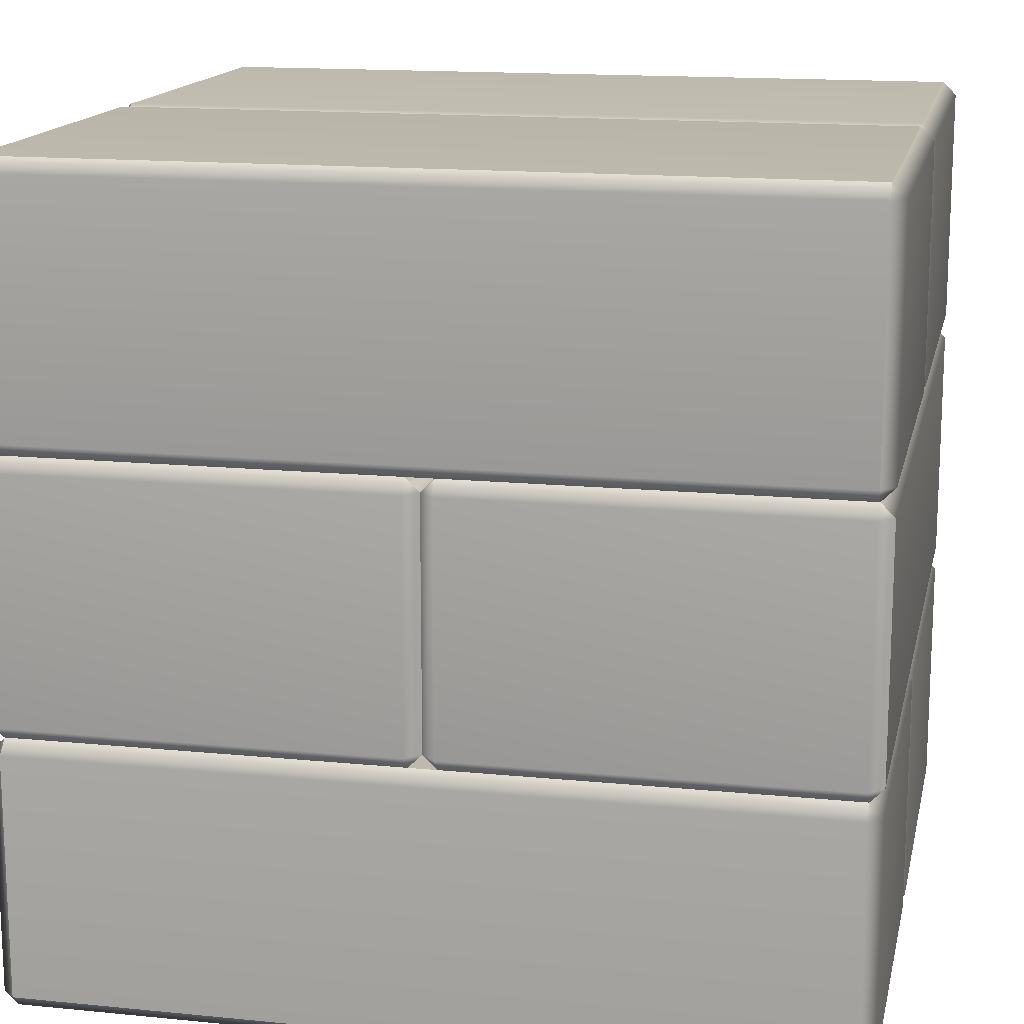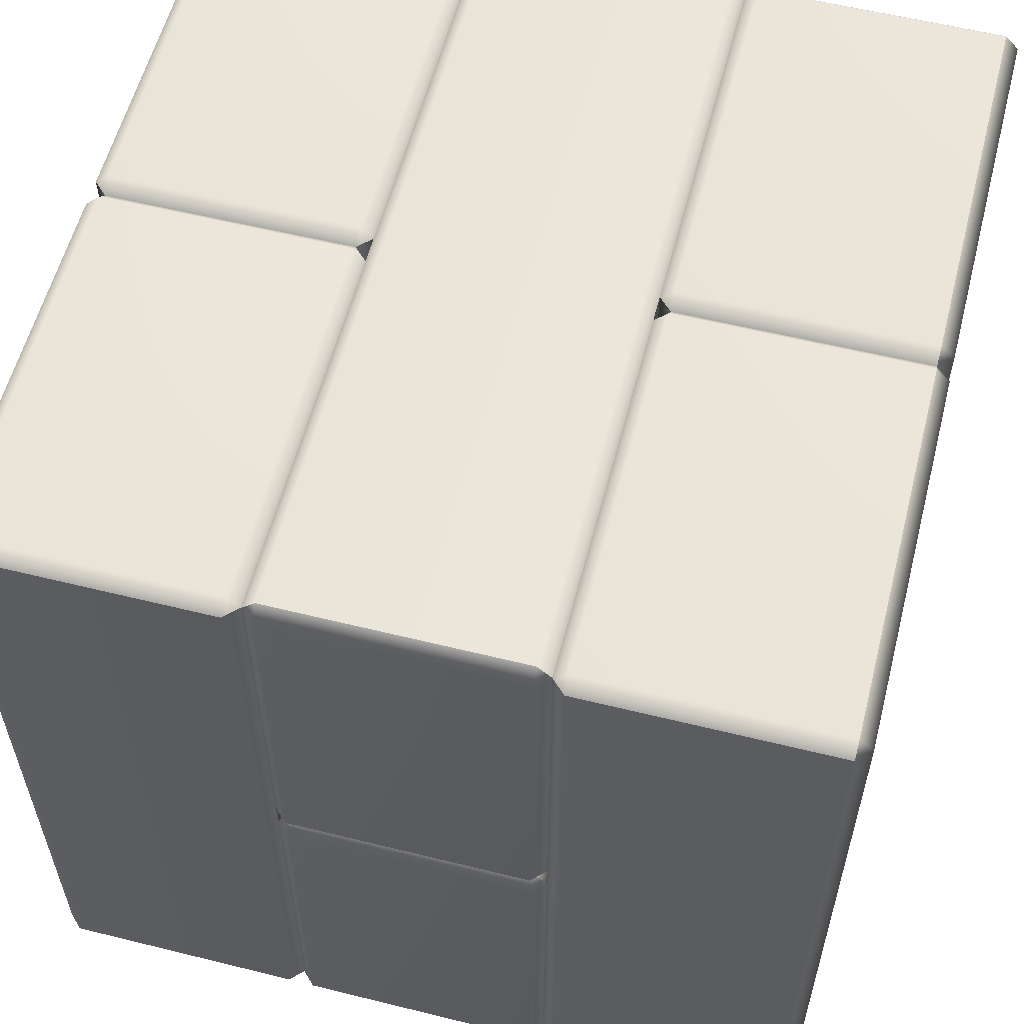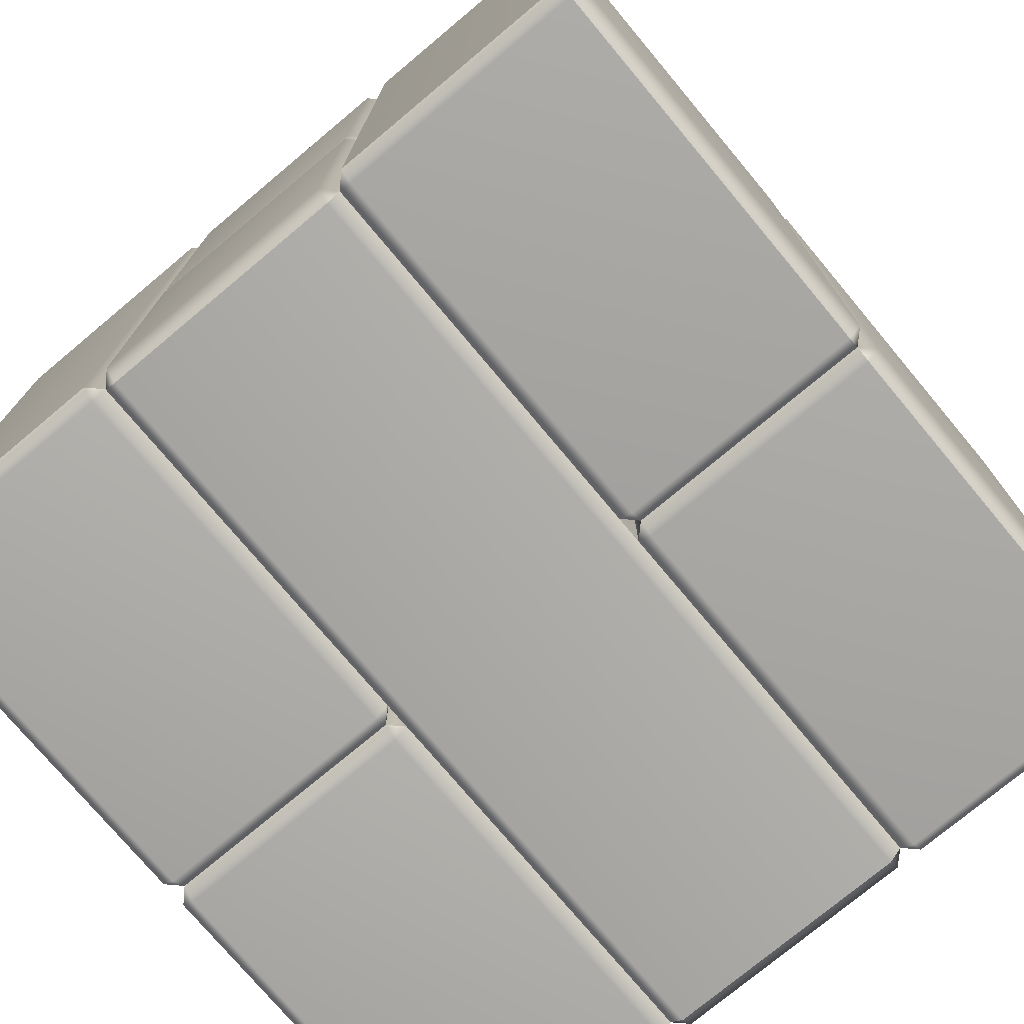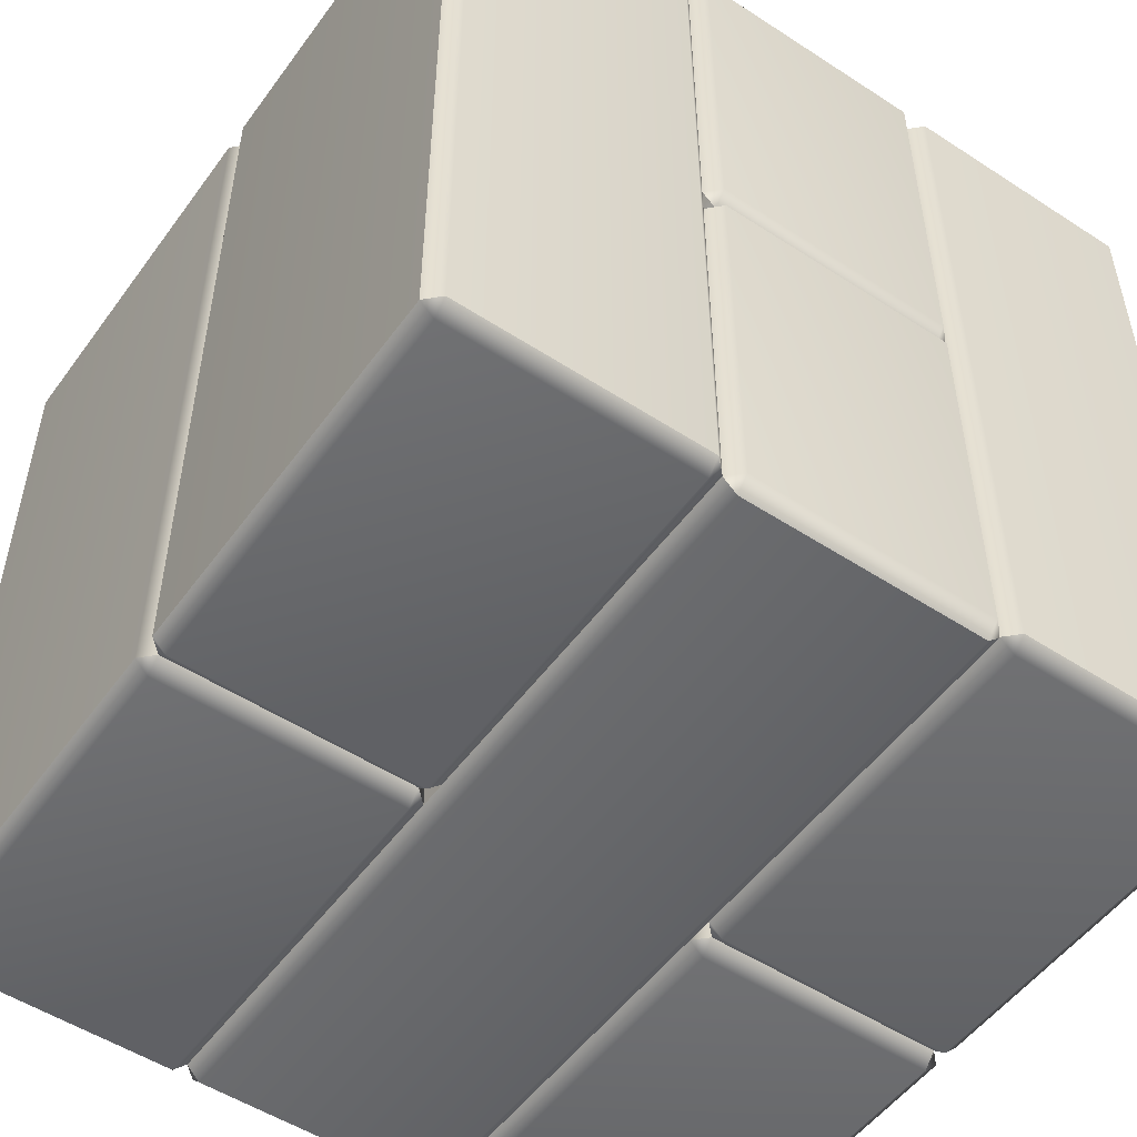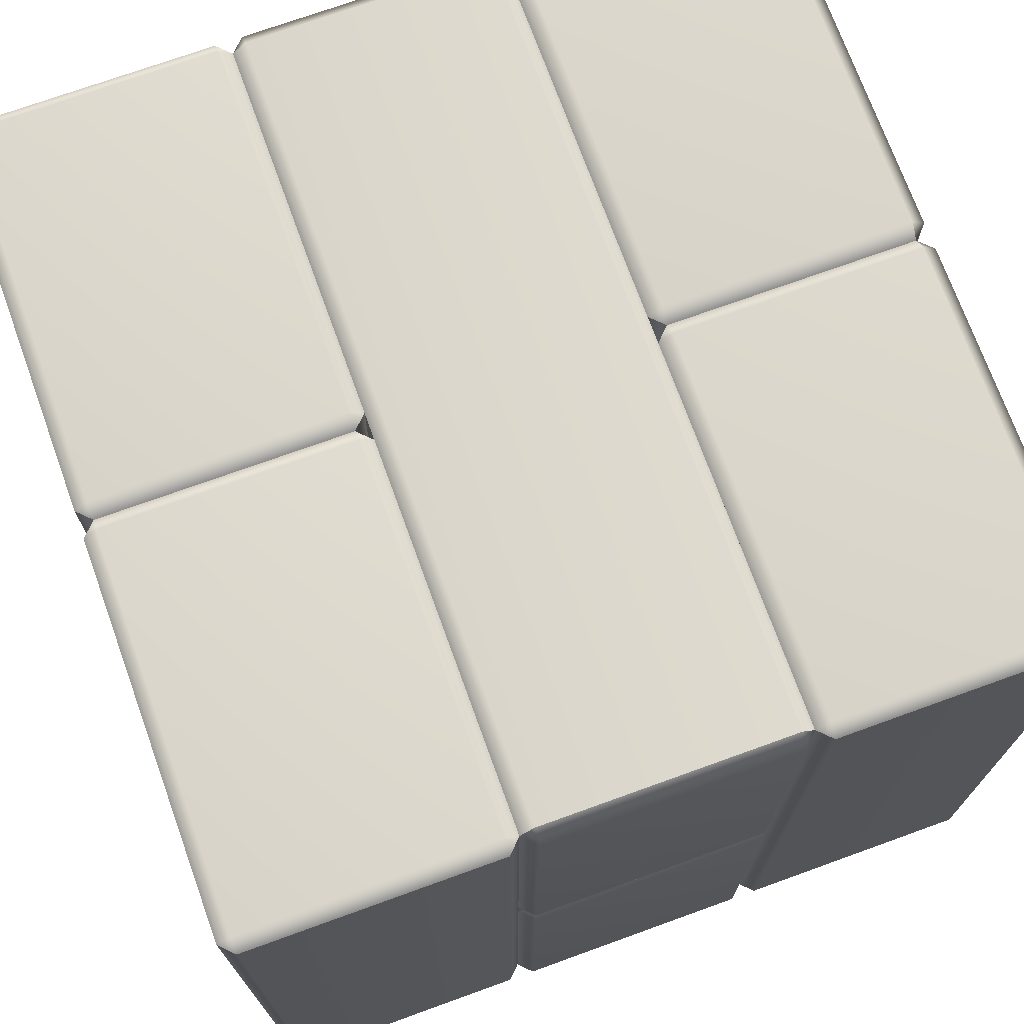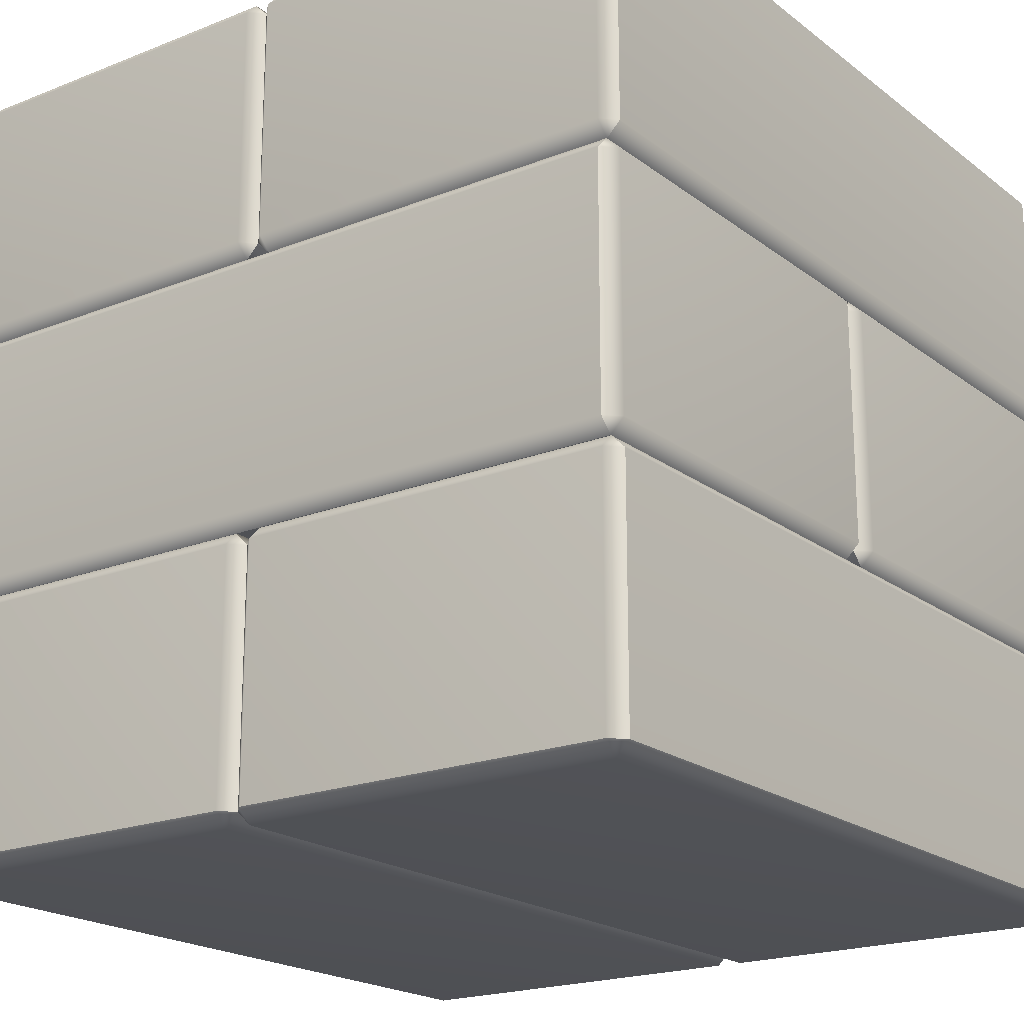
<metadata>
{"format":"obj","ext":"obj","renderer":"f3d","projection":"perspective","resolution":1024,"background":"white","views":[{"elev":15.2,"azim":101.9,"up":"+Z"},{"elev":57.9,"azim":104.4,"up":"+Y"},{"elev":-75.5,"azim":129.9,"up":"+Y"},{"elev":-52.1,"azim":54.9,"up":"+Y"},{"elev":72.5,"azim":70.1,"up":"+Y"},{"elev":-20.0,"azim":36.2,"up":"+Z"}]}
</metadata>
<code>
o node_id29_mesh_id30
v 4.949 -2.745 -1.524
v 4.949 -2.745 1.549
v -4.949 -2.745 1.549
v -4.949 -2.745 -1.524
v -5.12 -2.574 1.549
v -5.12 2.304 1.549
v -5.12 2.304 -1.524
v -5.12 -2.574 -1.524
v 5.12 2.304 -1.524
v 5.12 2.304 1.549
v 5.12 -2.574 1.549
v 5.12 -2.574 -1.524
v -4.949 -2.574 -1.694
v -4.949 2.304 -1.694
v -4.949 -2.574 -1.694
v 4.949 -2.574 -1.694
v -4.949 -2.745 -1.524
v -4.949 -2.745 1.549
v -4.949 -2.574 1.719
v -4.949 2.304 1.719
v -4.949 -2.574 1.719
v 4.949 -2.574 1.719
v 4.949 -2.574 -1.694
v 4.949 2.304 -1.694
v 4.949 -2.745 -1.524
v 4.949 -2.745 1.549
v 4.949 -2.574 1.719
v 4.949 2.304 1.719
v -4.949 2.479 1.549
v -4.949 2.304 1.719
v 4.949 2.304 1.719
v 4.949 2.479 1.549
v -4.949 2.479 1.549
v -4.949 2.479 -1.524
v -4.949 2.304 -1.694
v -4.949 2.479 -1.524
v 4.949 2.479 -1.524
v 4.949 2.304 -1.694
v 4.949 2.479 1.549
v 4.949 2.479 -1.524
v -4.949 -2.574 1.719
v 4.949 -2.574 1.719
v 4.949 -2.574 -1.694
v -4.949 -2.574 -1.694
v -4.949 7.695 -4.937
v -4.949 7.525 -5.107
v -5.12 7.525 -4.937
v -0.1706 7.525 -5.107
v -0.1706 -2.569 -5.107
v -4.949 -2.569 -5.107
v -5.12 -2.569 -4.937
v -5.12 -2.569 -1.865
v -5.12 7.525 -1.865
v -5.12 7.525 -4.937
v -4.949 7.695 -1.865
v -0.1706 7.695 -1.865
v -0.1706 7.695 -4.937
v -4.949 7.695 -4.937
v -0.1706 -2.74 -4.937
v -0.1706 -2.74 -1.865
v -4.949 -2.74 -1.865
v -4.949 -2.74 -4.937
v -0.1706 7.695 -4.937
v -5.12 7.525 -4.937
v -5.12 7.525 -1.865
v -4.949 -2.74 -4.937
v -0.1706 -2.74 -4.937
v -5.12 -2.569 -4.937
v -5.12 -2.569 -1.865
v -4.949 7.525 -1.694
v -0.1706 7.525 -1.694
v -4.949 7.525 -1.694
v -4.949 -2.569 -1.694
v -4.949 -2.569 -1.694
v -0.1706 -2.569 -1.694
v -0.1706 -2.569 -1.694
v 0 -2.569 -1.865
v 0 7.525 -1.865
v -0.1706 7.525 -1.694
v 0 -2.569 -1.865
v 0 -2.569 -4.937
v 0 -2.569 -4.937
v 0 7.525 -4.937
v 0 7.525 -4.937
v 0 7.525 -1.865
v -5.12 -2.569 -4.937
v -4.949 7.525 -1.694
v -4.949 -2.569 -1.694
v 0.1706 7.525 5.133
v 0.1706 -2.569 5.133
v 4.949 -2.569 5.133
v 4.949 7.525 5.133
v 5.12 -2.569 4.962
v 5.12 -2.569 1.89
v 5.12 7.525 1.89
v 5.12 7.525 4.962
v 4.949 7.695 1.89
v 0.1706 7.695 1.89
v 0.1706 7.695 4.962
v 4.949 7.695 4.962
v 0.1706 -2.74 4.962
v 0.1706 -2.74 1.89
v 4.949 -2.74 1.89
v 4.949 -2.74 4.962
v 4.949 -2.569 1.719
v 0.1706 -2.569 1.719
v 0.1706 7.525 1.719
v 4.949 7.525 1.719
v 4.949 7.525 5.133
v 0.1706 7.525 5.133
v 4.949 7.525 5.133
v 4.949 -2.569 5.133
v 5.12 7.525 4.962
v 5.12 7.525 1.89
v 4.949 -2.569 5.133
v 0.1706 -2.569 5.133
v 5.12 -2.569 4.962
v 5.12 -2.569 1.89
v 4.949 7.525 1.719
v 4.949 -2.569 1.719
v 4.949 7.525 1.719
v 0.1706 7.525 1.719
v 4.949 -2.569 1.719
v 0.1706 -2.569 1.719
v 0 7.525 1.89
v 0 -2.569 1.89
v 0 7.525 1.89
v 0 7.525 4.962
v 0 7.525 4.962
v 0 -2.569 4.962
v 0 -2.569 4.962
v 0 -2.569 1.89
v -4.949 -2.569 5.133
v -0.1706 -2.569 5.133
v -0.1706 7.525 5.133
v -4.949 7.525 5.133
v -0.1706 7.695 4.962
v -0.1706 7.695 1.89
v -4.949 7.695 1.89
v -4.949 7.695 4.962
v -5.12 7.525 1.89
v -5.12 -2.569 1.89
v -5.12 -2.569 4.962
v -5.12 7.525 4.962
v -4.949 -2.74 1.89
v -0.1706 -2.74 1.89
v -0.1706 -2.74 4.962
v -4.949 -2.74 4.962
v -0.1706 7.525 1.719
v -0.1706 -2.569 1.719
v -4.949 -2.569 1.719
v -4.949 7.525 1.719
v -4.949 7.525 5.133
v -4.949 -2.569 5.133
v -4.949 7.525 5.133
v -0.1706 7.525 5.133
v -5.12 7.525 4.962
v -5.12 7.525 1.89
v 0 7.525 4.962
v 0 -2.569 4.962
v 0 7.525 4.962
v 0 7.525 1.89
v -5.12 -2.569 4.962
v -5.12 -2.569 1.89
v -4.949 -2.569 5.133
v -0.1706 -2.569 5.133
v 0 -2.569 4.962
v 0 -2.569 1.89
v -4.949 7.525 1.719
v -0.1706 7.525 1.719
v -4.949 7.525 1.719
v -4.949 -2.569 1.719
v -4.949 -2.569 1.719
v -0.1706 -2.569 1.719
v 0 -2.569 1.89
v 0 7.525 1.89
v 5.12 7.525 -1.865
v 5.12 -2.564 -1.865
v 5.12 -2.564 -4.937
v 5.12 7.525 -4.937
v 4.949 -2.564 -5.107
v 0.1706 -2.564 -5.107
v 0.1706 7.525 -5.107
v 4.949 7.525 -5.107
v 0.1706 7.695 -4.937
v 0.1706 7.695 -1.865
v 4.949 7.695 -1.865
v 4.949 7.695 -4.937
v 4.949 -2.734 -1.865
v 0.1706 -2.734 -1.865
v 0.1706 -2.734 -4.937
v 4.949 -2.734 -4.937
v 5.12 7.525 -4.937
v 5.12 7.525 -1.865
v 5.12 7.525 -4.937
v 5.12 -2.564 -4.937
v 4.949 7.695 -4.937
v 0.1706 7.695 -4.937
v 5.12 -2.564 -4.937
v 5.12 -2.564 -1.865
v 4.949 -2.734 -4.937
v 0.1706 -2.734 -4.937
v 0 7.525 -4.937
v 0 7.525 -1.865
v 0 7.525 -4.937
v 0 -2.569 -4.937
v 0 -2.569 -4.937
v 0 -2.569 -1.865
v 4.949 -2.564 -1.694
v 0.1706 -2.564 -1.694
v 4.949 -2.564 -1.694
v 4.949 7.525 -1.694
v 4.949 7.525 -1.694
v 0.1706 7.525 -1.694
v 0.1706 7.525 -1.694
v 0 7.525 -1.865
v 0 -2.569 -1.865
v 0.1706 -2.564 -1.694
v 4.949 -2.564 -1.694
v 4.949 7.525 -1.694
v 5.12 2.654 1.549
v 5.12 2.654 -1.524
v 5.12 7.525 -1.524
v 5.12 7.525 1.549
v 4.949 7.695 -1.524
v -4.949 7.695 -1.524
v -4.949 7.695 1.549
v 4.949 7.695 1.549
v -5.12 7.525 -1.524
v -5.12 2.654 -1.524
v -5.12 2.654 1.549
v -5.12 7.525 1.549
v 4.949 7.525 1.719
v -4.949 7.525 1.719
v 4.949 7.525 1.719
v 4.949 2.654 1.719
v 4.949 7.695 1.549
v 4.949 7.695 -1.524
v 4.949 7.525 -1.694
v 4.949 2.654 -1.694
v 4.949 7.525 -1.694
v -4.949 7.525 -1.694
v -4.949 7.695 1.549
v -4.949 7.695 -1.524
v -4.949 7.525 1.719
v -4.949 2.654 1.719
v -4.949 7.525 -1.694
v -4.949 2.654 -1.694
v -4.949 2.654 1.719
v -4.949 2.479 1.549
v 4.949 2.479 1.549
v 4.949 2.654 1.719
v -4.949 2.479 1.549
v -4.949 2.479 -1.524
v -4.949 2.479 -1.524
v -4.949 2.654 -1.694
v 4.949 2.654 -1.694
v 4.949 2.479 -1.524
v 4.949 2.479 1.549
v 4.949 2.479 -1.524
v 4.949 7.525 1.719
v -4.949 7.525 1.719
v -4.949 7.525 -1.694
v 4.949 7.525 -1.694
f 1 2 3
f 3 4 1
f 5 6 7
f 7 8 5
f 9 10 11
f 11 12 9
f 13 8 7
f 7 14 13
f 4 15 16
f 16 1 4
f 8 17 18
f 18 5 8
f 5 19 20
f 20 6 5
f 21 3 2
f 2 22 21
f 12 23 24
f 24 9 12
f 25 12 11
f 11 26 25
f 27 11 10
f 10 28 27
f 29 30 31
f 31 32 29
f 6 33 34
f 34 7 6
f 35 36 37
f 37 38 35
f 39 10 9
f 9 40 39
f 8 13 17
f 19 5 18
f 23 12 25
f 11 27 26
f 20 33 6
f 34 14 7
f 39 28 10
f 24 40 9
f 31 30 41
f 41 42 31
f 43 44 35
f 35 38 43
f 45 46 47
f 48 49 50
f 50 46 48
f 51 52 53
f 53 54 51
f 55 56 57
f 57 58 55
f 59 60 61
f 61 62 59
f 46 45 63
f 63 48 46
f 58 64 65
f 65 55 58
f 66 50 49
f 49 67 66
f 68 62 61
f 61 69 68
f 55 70 71
f 71 56 55
f 72 53 52
f 52 73 72
f 74 61 60
f 60 75 74
f 76 77 78
f 78 79 76
f 80 60 59
f 59 81 80
f 82 49 48
f 48 83 82
f 84 57 56
f 56 85 84
f 50 66 86
f 70 55 65
f 61 74 69
f 80 75 60
f 82 67 49
f 63 83 48
f 71 85 56
f 47 46 50
f 50 86 47
f 87 88 76
f 76 79 87
f 89 90 91
f 91 92 89
f 93 94 95
f 95 96 93
f 97 98 99
f 99 100 97
f 101 102 103
f 103 104 101
f 105 106 107
f 107 108 105
f 109 100 99
f 99 110 109
f 96 111 112
f 112 93 96
f 100 113 114
f 114 97 100
f 104 115 116
f 116 101 104
f 117 104 103
f 103 118 117
f 119 95 94
f 94 120 119
f 97 121 122
f 122 98 97
f 123 103 102
f 102 124 123
f 125 107 106
f 106 126 125
f 98 127 128
f 128 99 98
f 89 129 130
f 130 90 89
f 101 131 132
f 132 102 101
f 100 109 113
f 115 104 117
f 114 121 97
f 103 123 118
f 122 127 98
f 128 110 99
f 131 101 116
f 132 124 102
f 133 134 135
f 135 136 133
f 137 138 139
f 139 140 137
f 141 142 143
f 143 144 141
f 145 146 147
f 147 148 145
f 149 150 151
f 151 152 149
f 153 144 143
f 143 154 153
f 140 155 156
f 156 137 140
f 157 140 139
f 139 158 157
f 159 135 134
f 134 160 159
f 137 161 162
f 162 138 137
f 148 163 164
f 164 145 148
f 165 148 147
f 147 166 165
f 167 147 146
f 146 168 167
f 169 139 138
f 138 170 169
f 141 171 172
f 172 142 141
f 145 173 174
f 174 146 145
f 175 150 149
f 149 176 175
f 157 155 140
f 156 161 137
f 165 163 148
f 147 167 166
f 139 169 158
f 164 173 145
f 174 168 146
f 162 170 138
f 177 178 179
f 179 180 177
f 181 182 183
f 183 184 181
f 185 186 187
f 187 188 185
f 189 190 191
f 191 192 189
f 193 188 187
f 187 194 193
f 184 195 196
f 196 181 184
f 197 184 183
f 183 198 197
f 192 199 200
f 200 189 192
f 181 201 202
f 202 182 181
f 185 203 204
f 204 186 185
f 205 183 182
f 182 206 205
f 207 191 190
f 190 208 207
f 189 209 210
f 210 190 189
f 211 178 177
f 177 212 211
f 213 187 186
f 186 214 213
f 215 216 217
f 217 218 215
f 197 195 184
f 196 201 181
f 205 198 183
f 202 206 182
f 209 189 200
f 187 213 194
f 204 214 186
f 210 208 190
f 219 220 215
f 215 218 219
f 221 222 223
f 223 224 221
f 225 226 227
f 227 228 225
f 229 230 231
f 231 232 229
f 233 228 227
f 227 234 233
f 224 235 236
f 236 221 224
f 237 224 223
f 223 238 237
f 239 223 222
f 222 240 239
f 225 241 242
f 242 226 225
f 232 243 244
f 244 229 232
f 245 232 231
f 231 246 245
f 229 247 248
f 248 230 229
f 249 250 251
f 251 252 249
f 253 231 230
f 230 254 253
f 255 256 257
f 257 258 255
f 221 259 260
f 260 222 221
f 237 235 224
f 223 239 238
f 245 243 232
f 247 229 244
f 253 246 231
f 248 254 230
f 236 259 221
f 260 240 222
f 261 262 249
f 249 252 261
f 263 264 257
f 257 256 263

</code>
